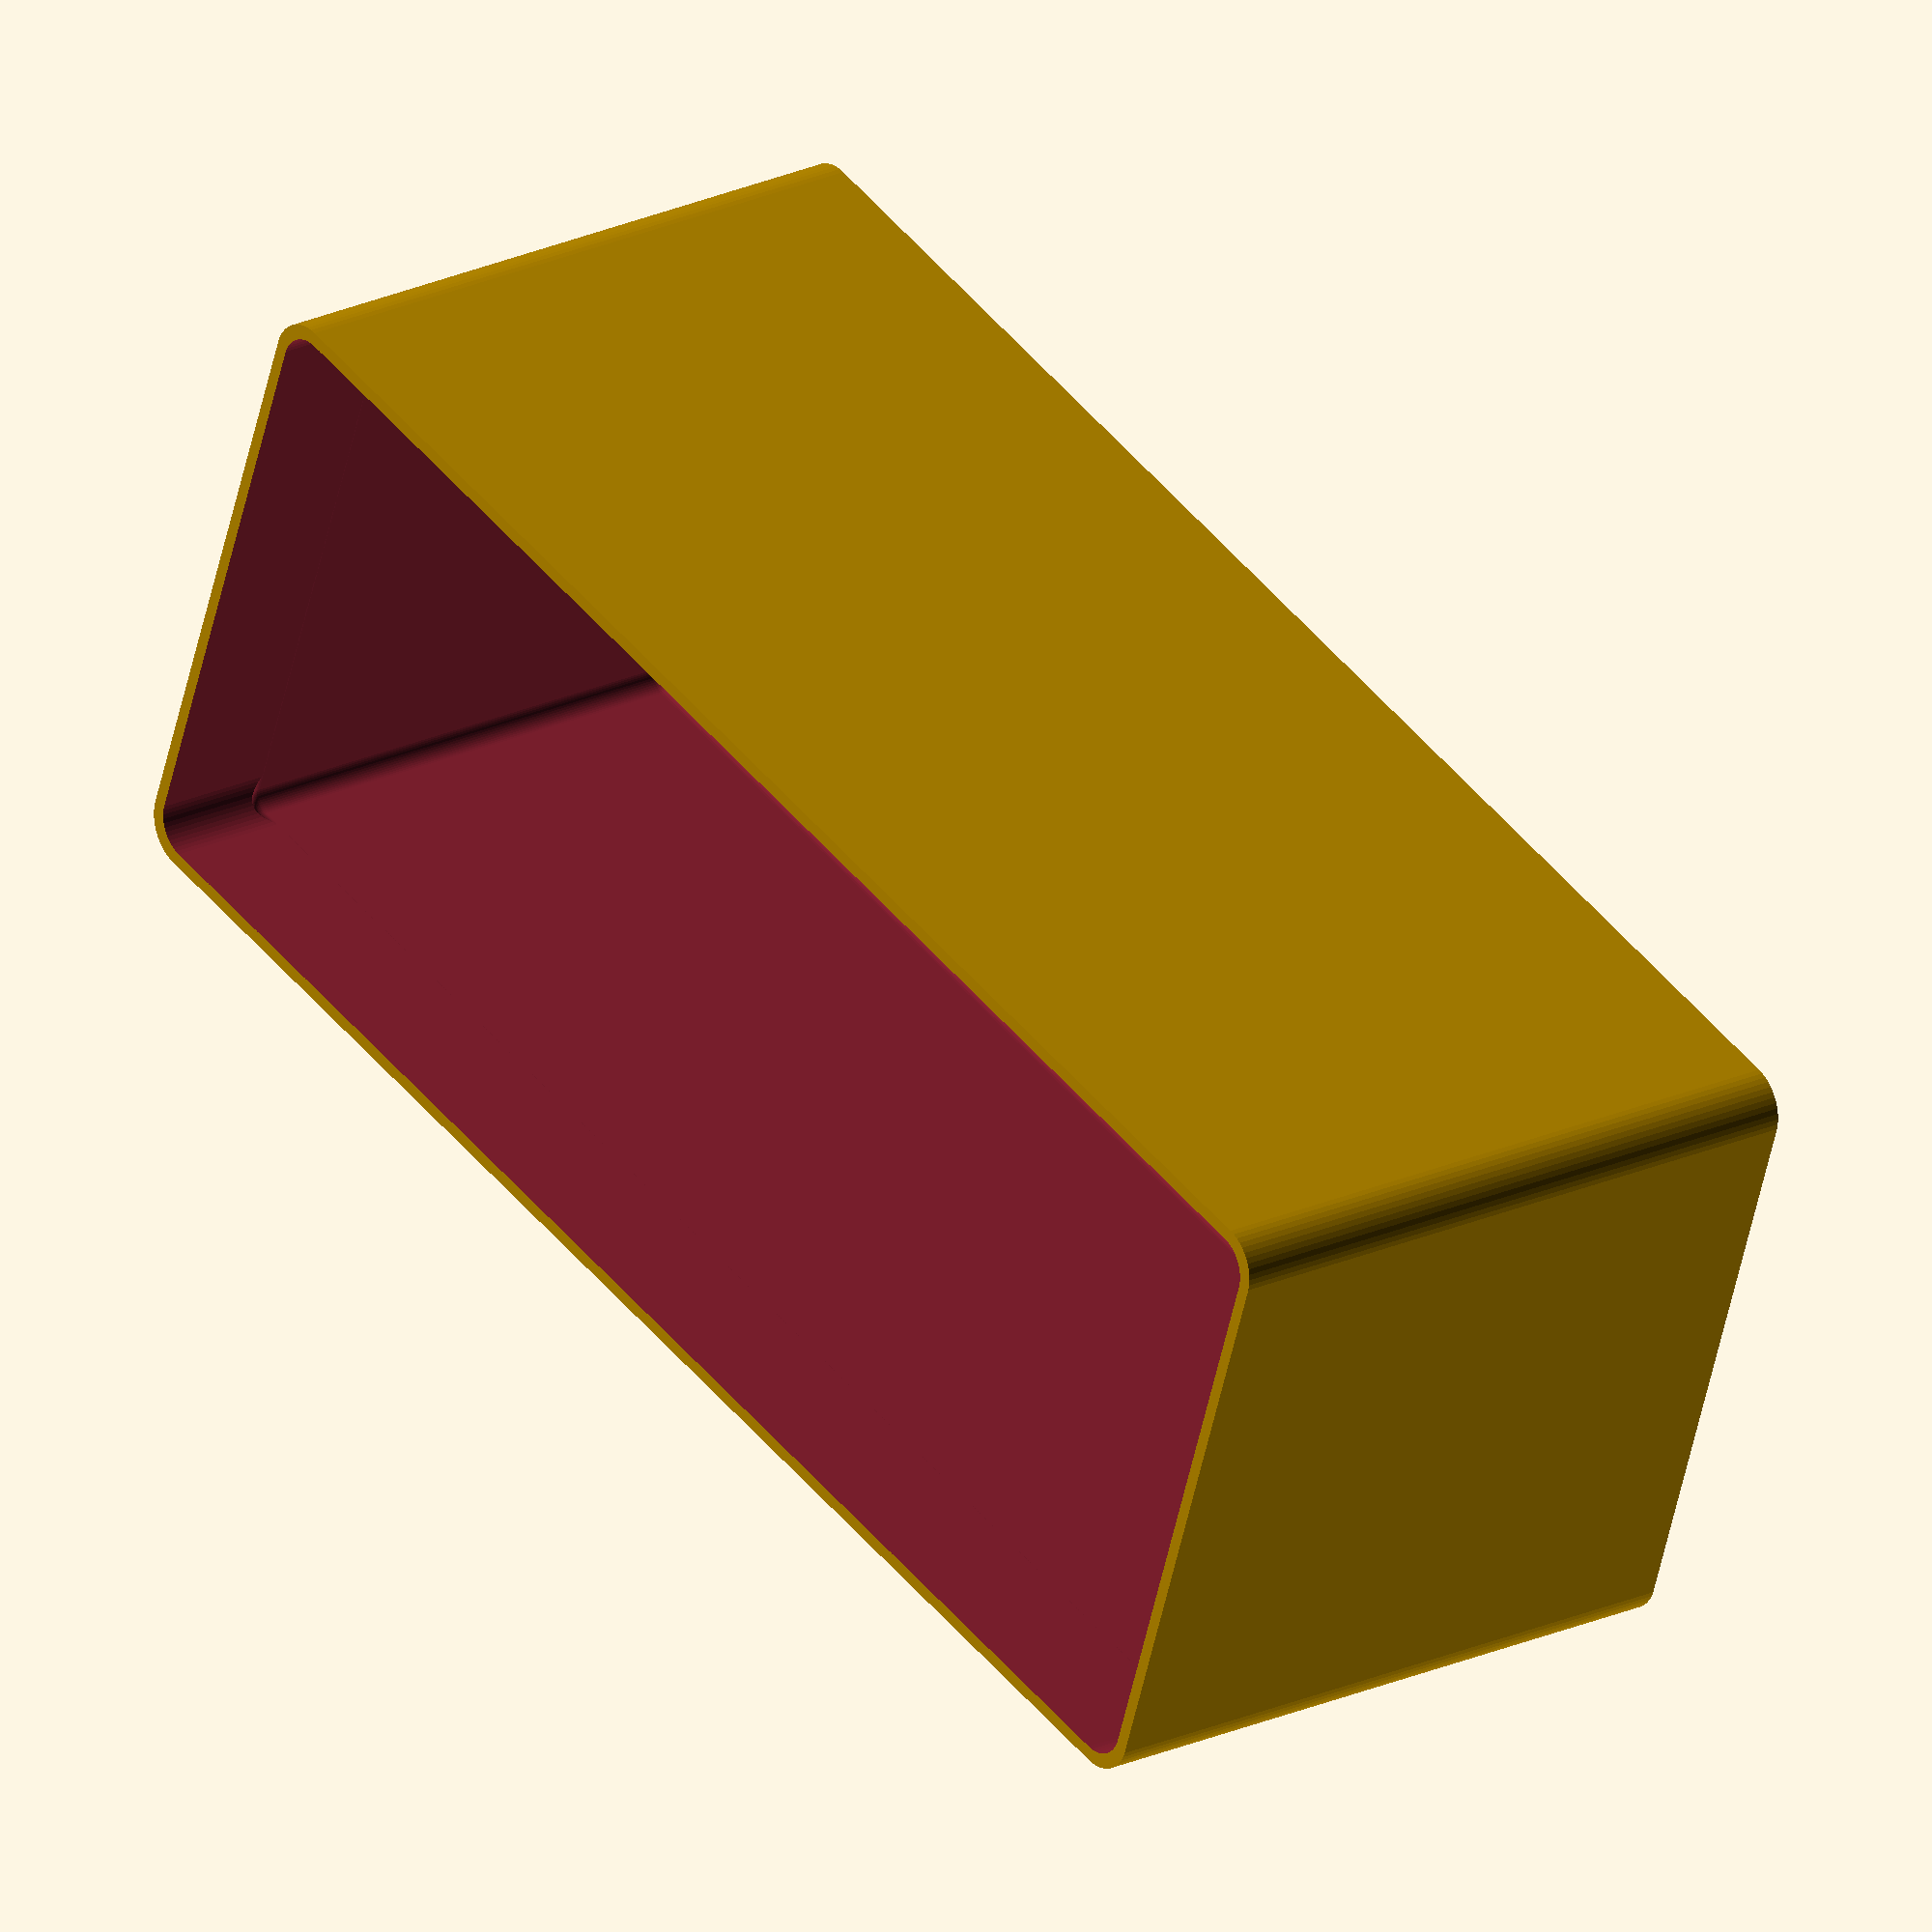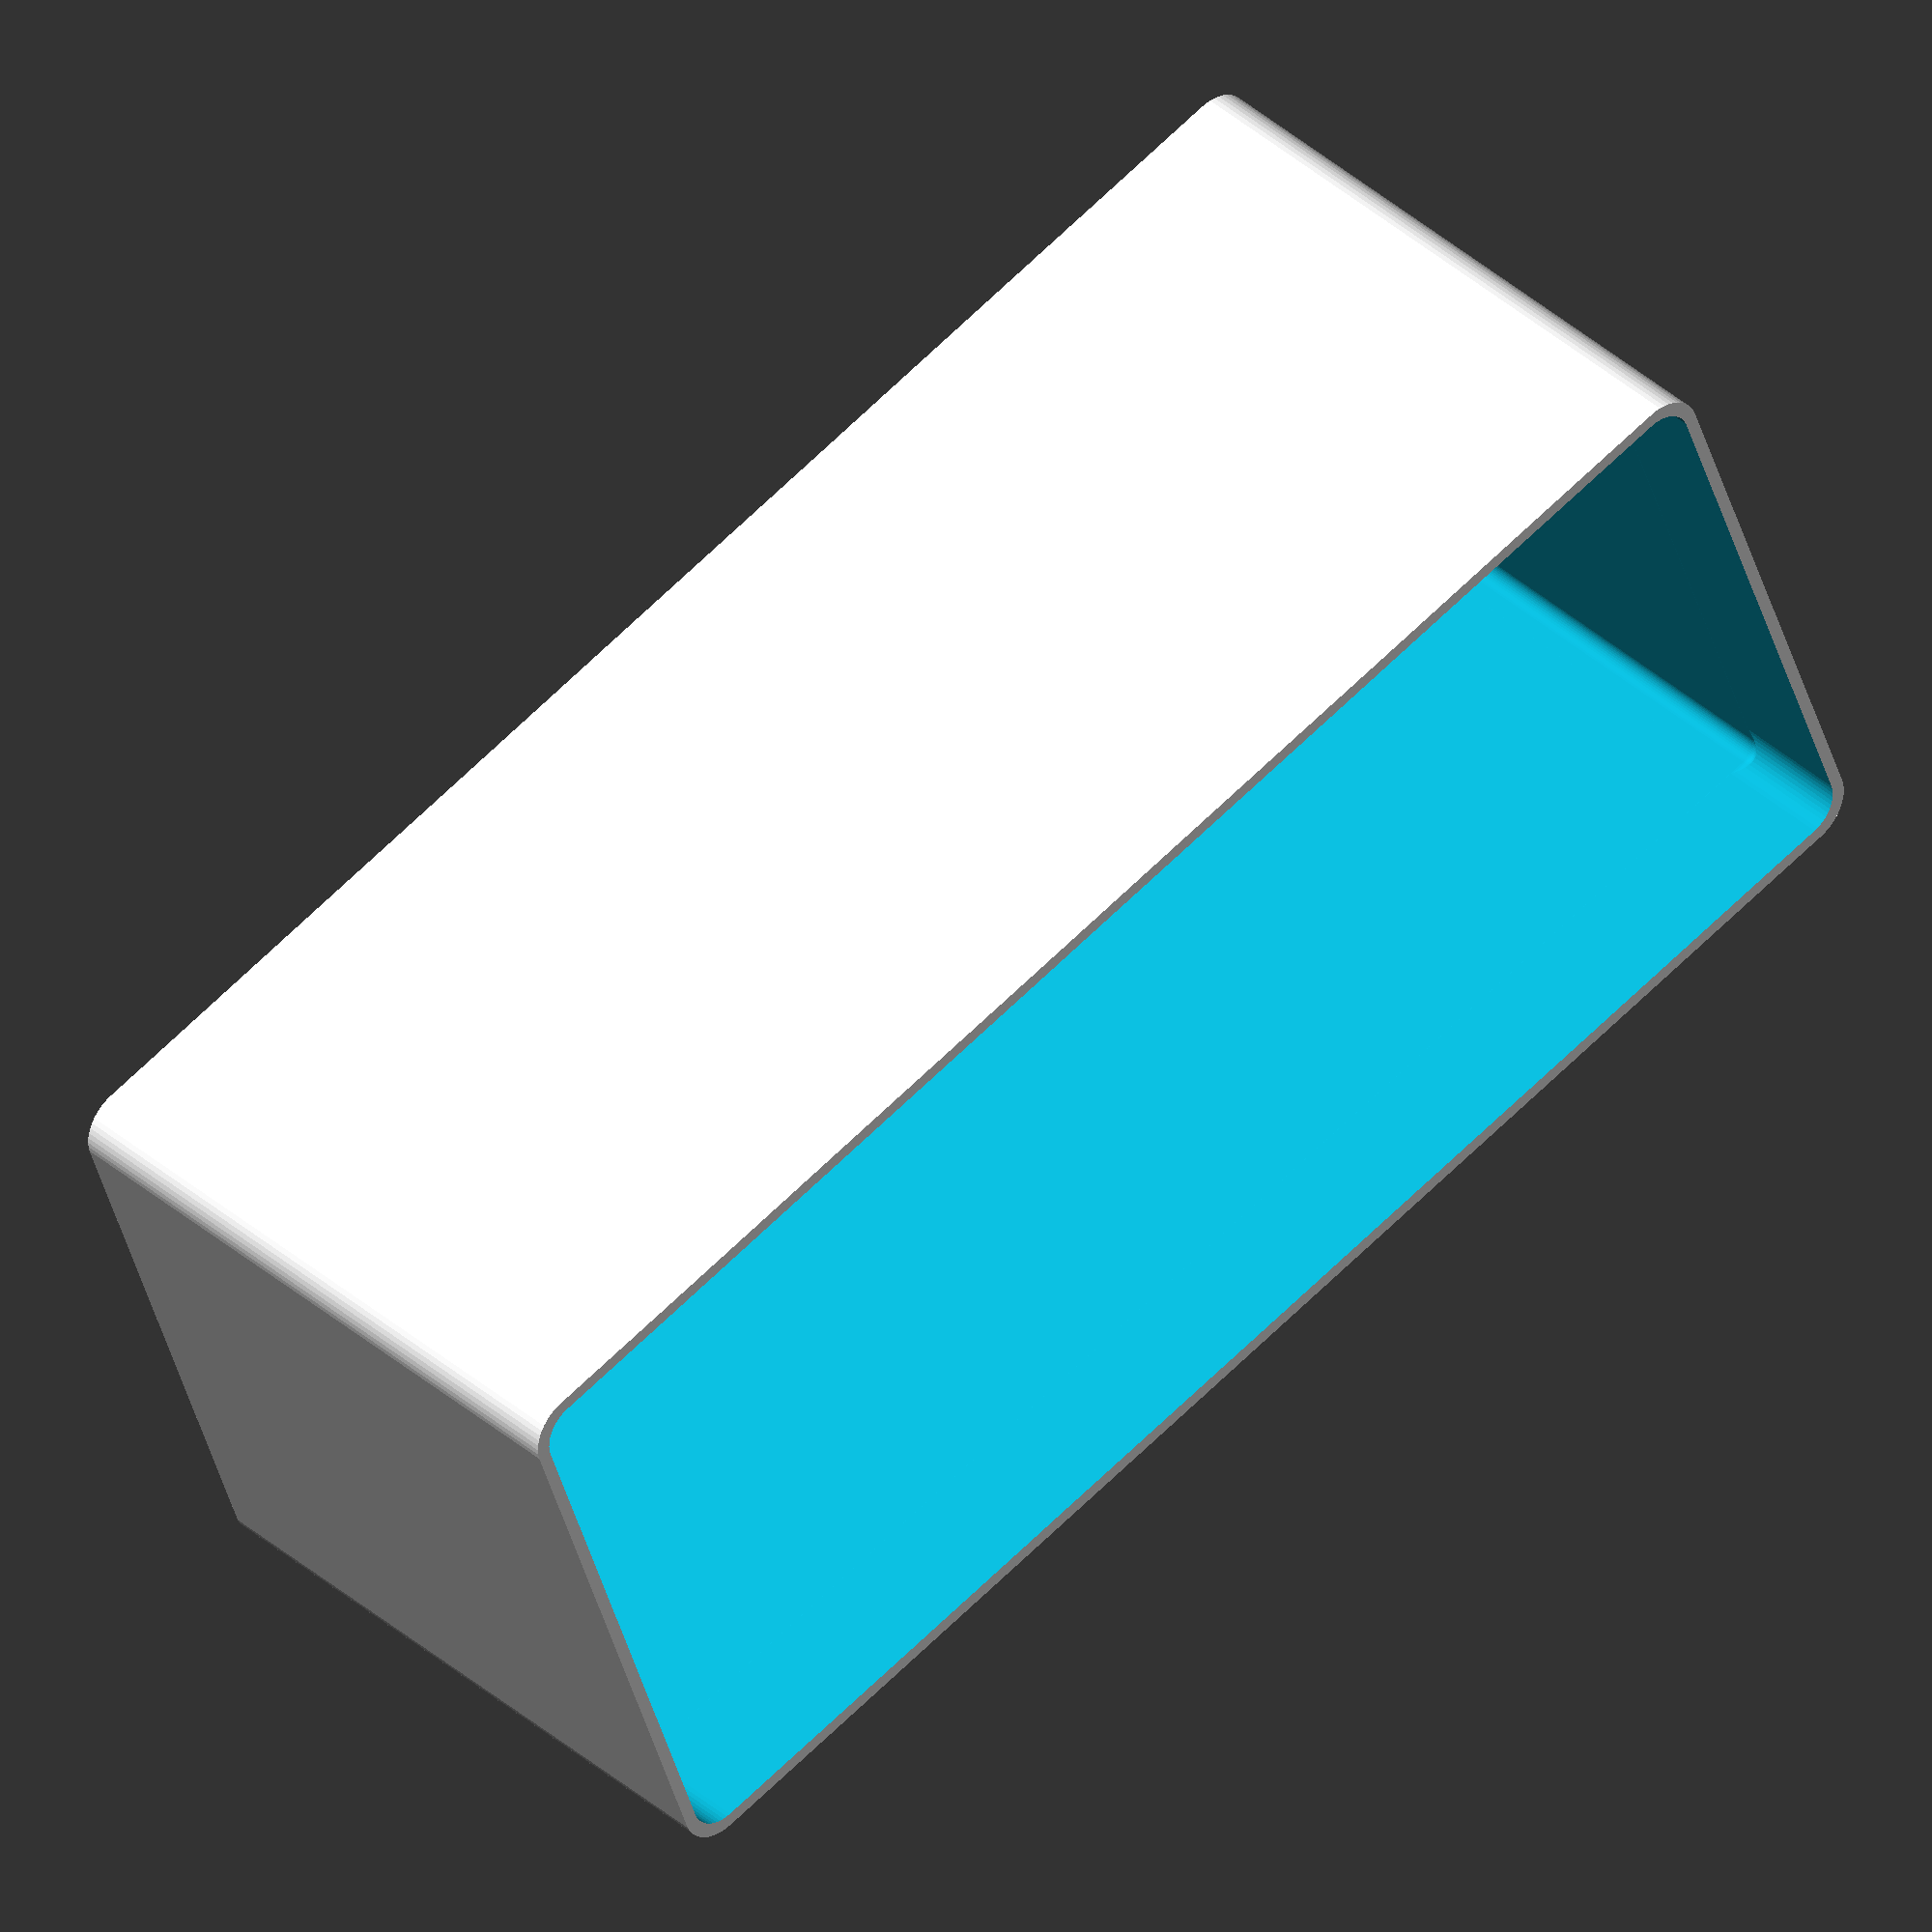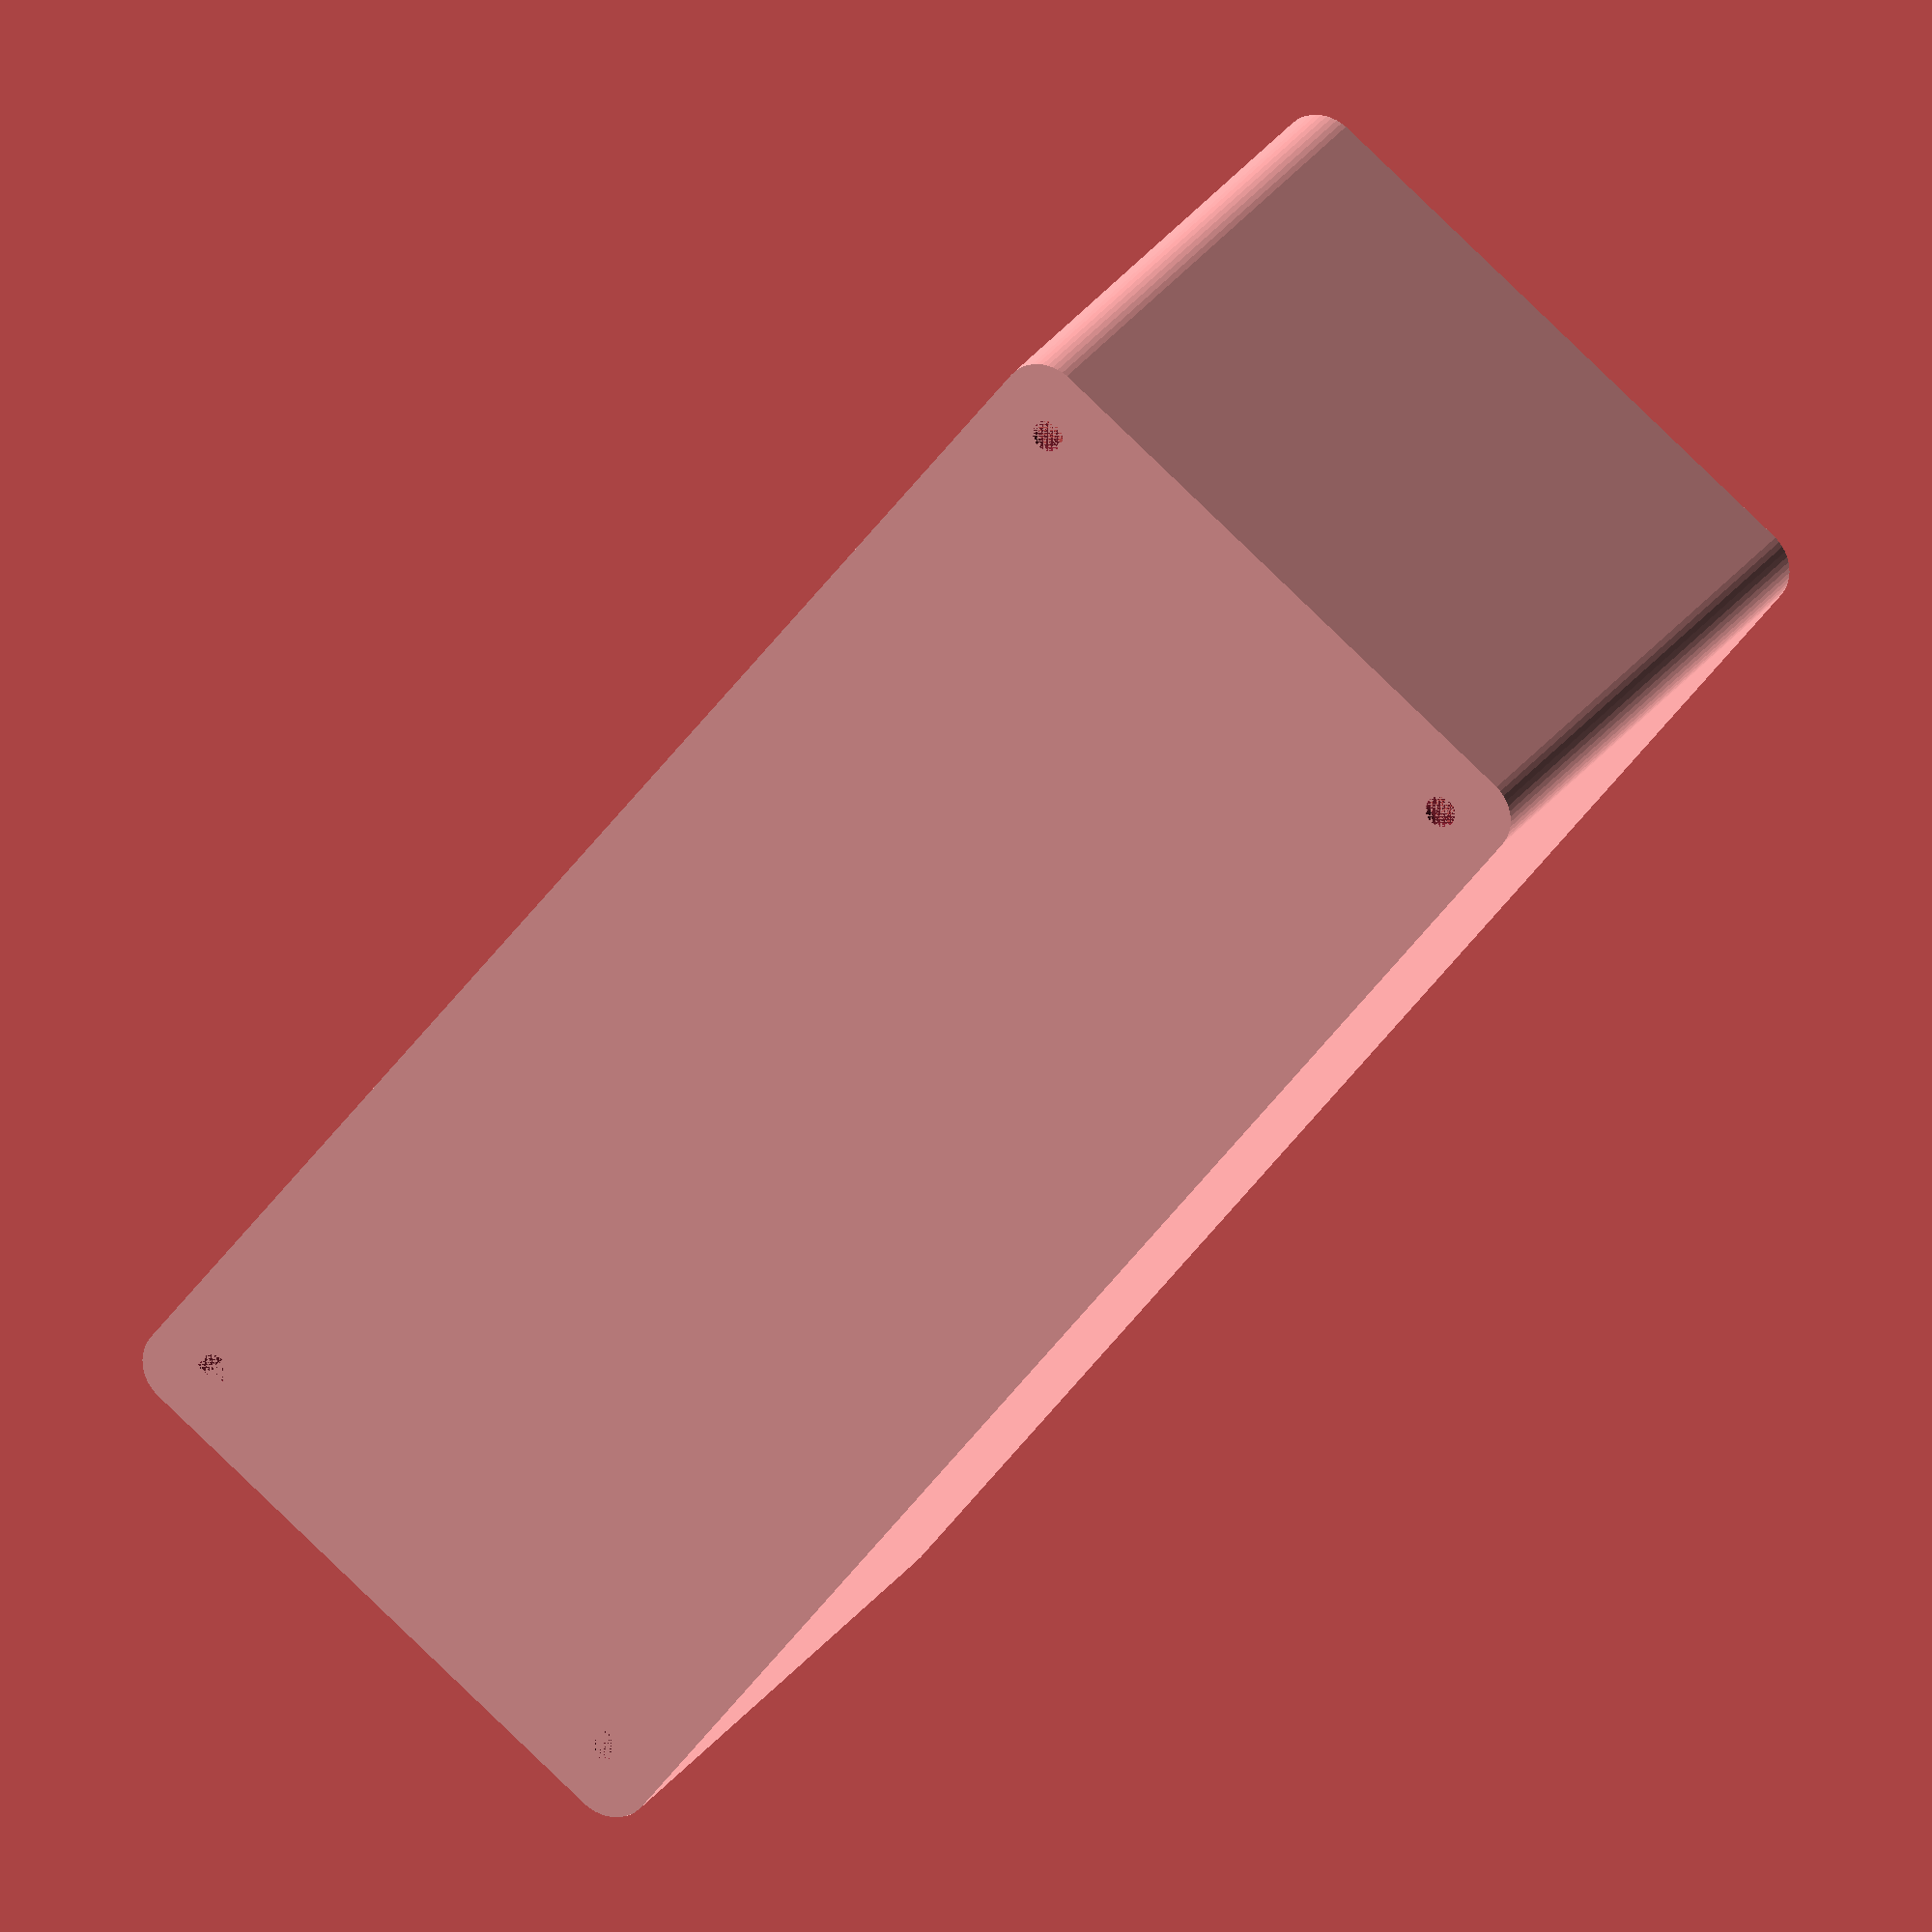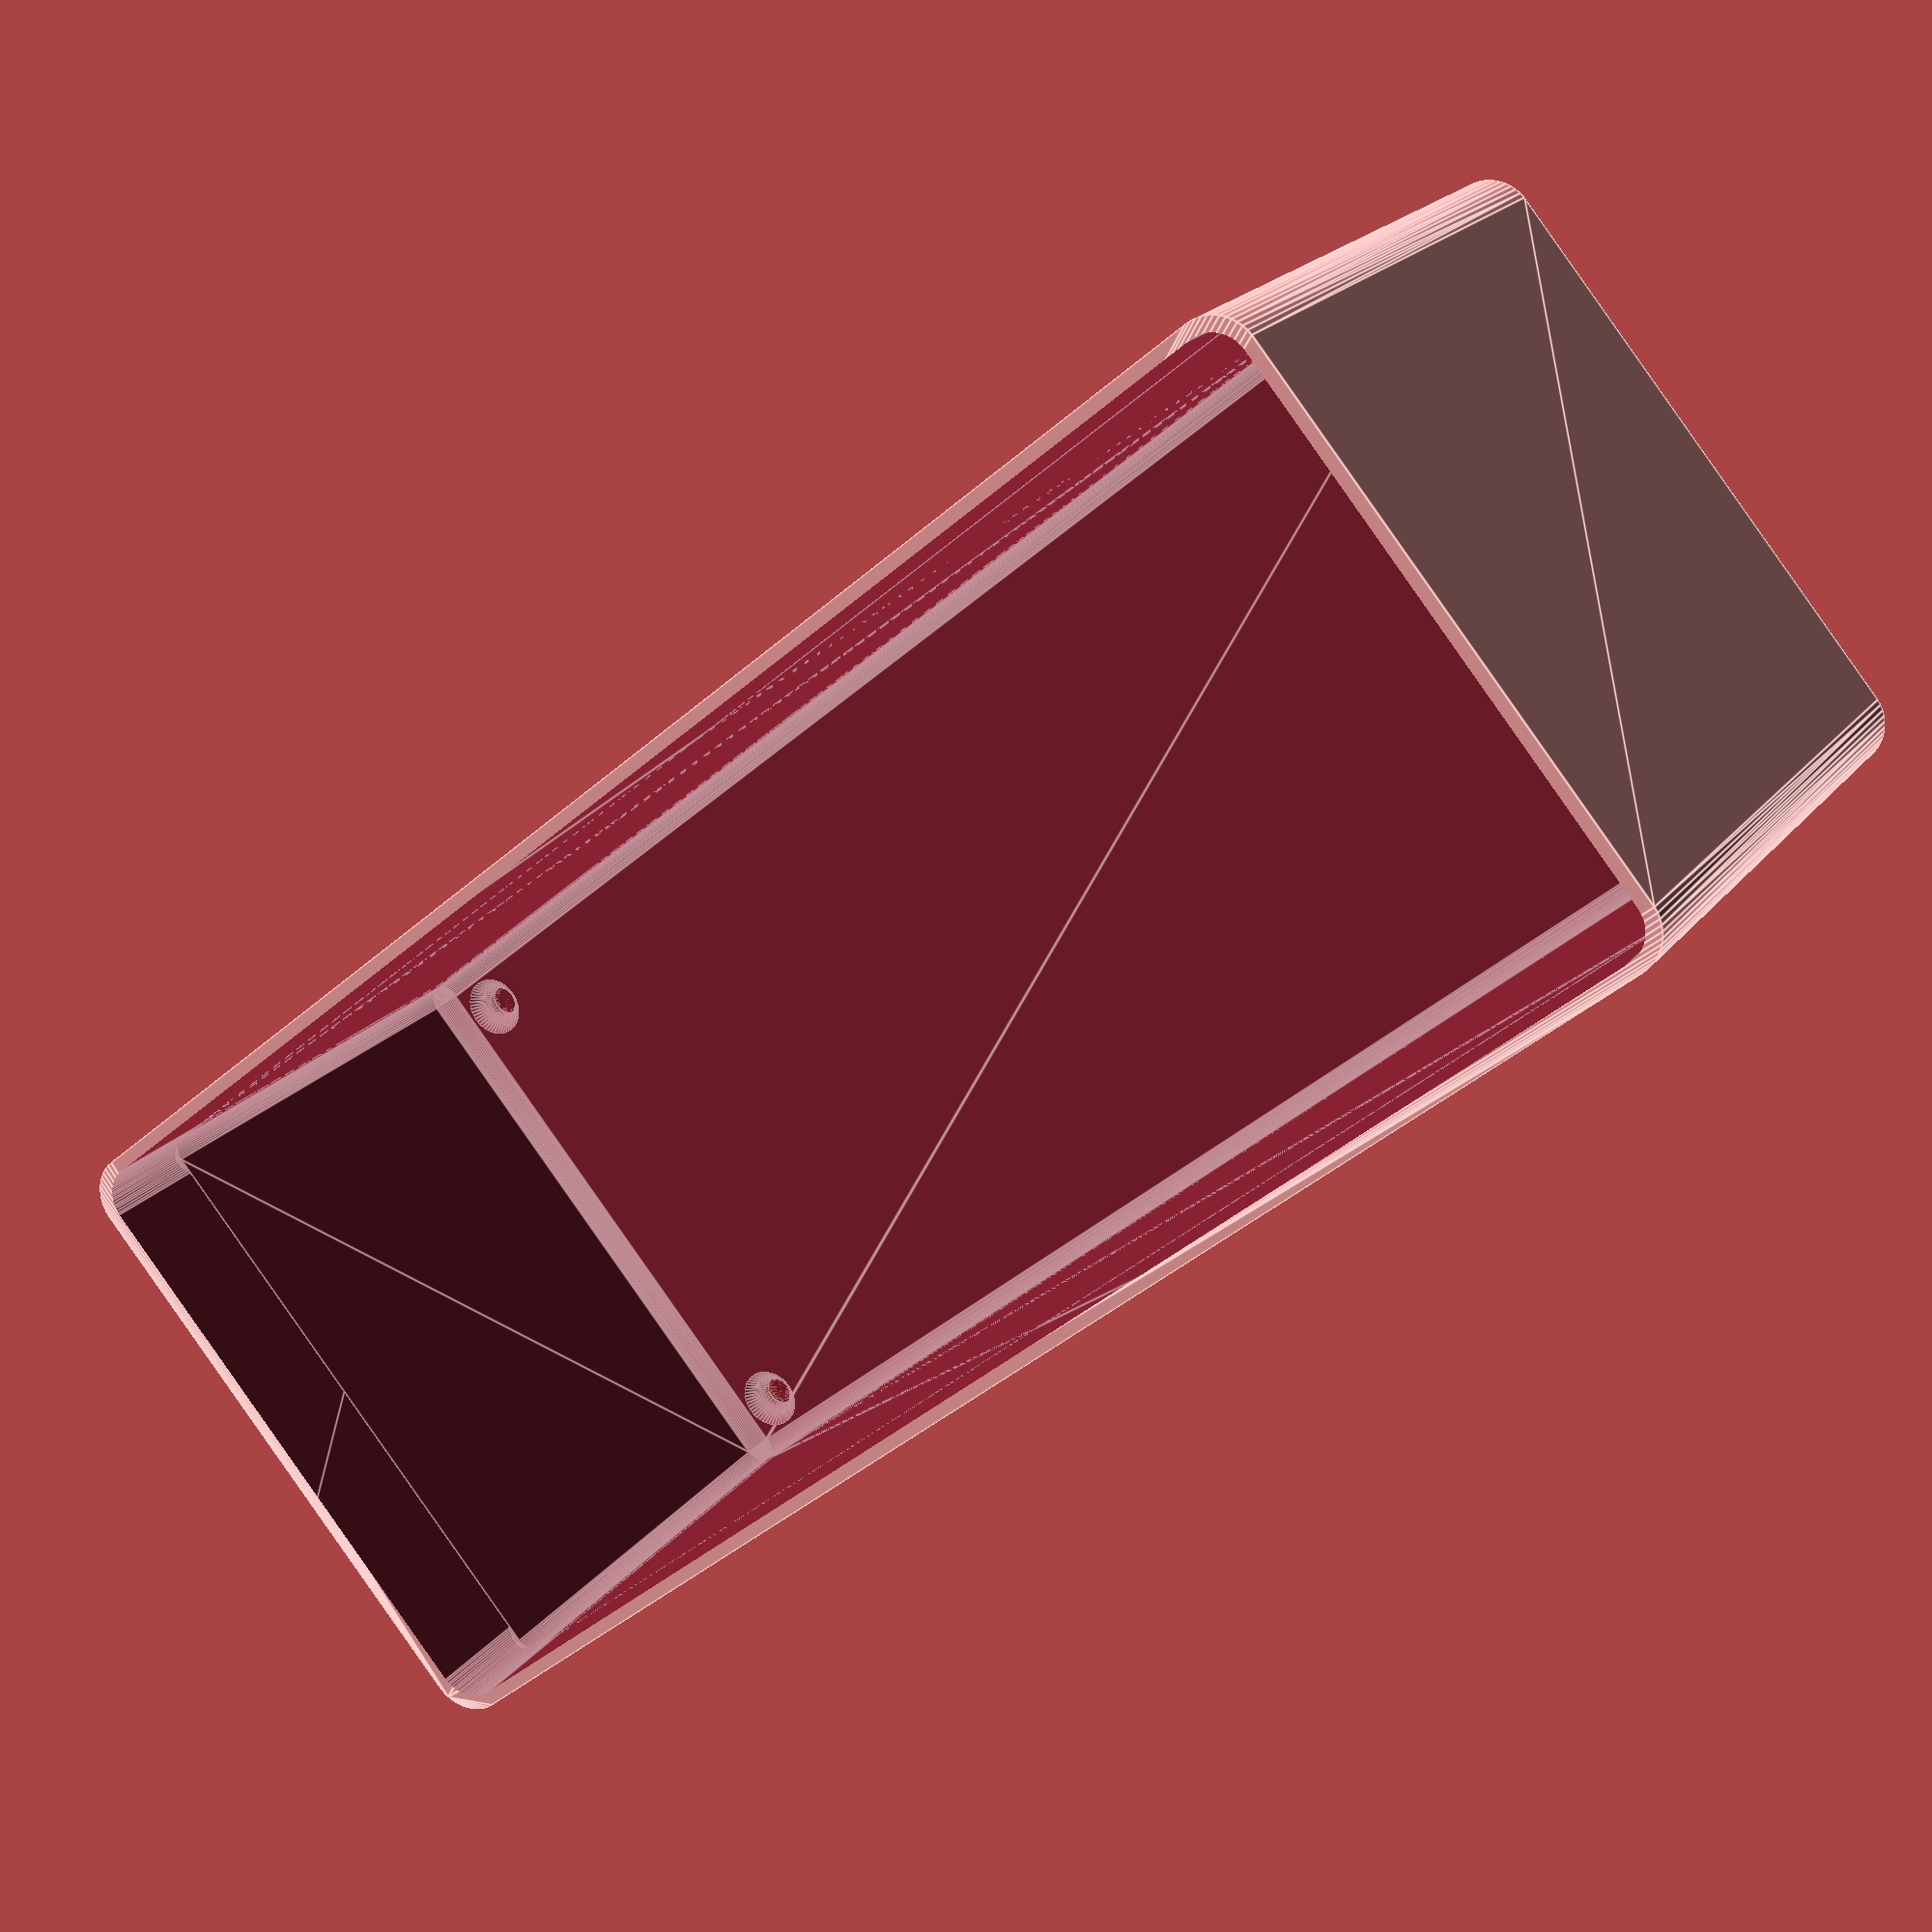
<openscad>
$fn = 50;


difference() {
	difference() {
		union() {
			hull() {
				translate(v = [-32.5000000000, 85.0000000000, 0]) {
					cylinder(h = 75, r = 5);
				}
				translate(v = [32.5000000000, 85.0000000000, 0]) {
					cylinder(h = 75, r = 5);
				}
				translate(v = [-32.5000000000, -85.0000000000, 0]) {
					cylinder(h = 75, r = 5);
				}
				translate(v = [32.5000000000, -85.0000000000, 0]) {
					cylinder(h = 75, r = 5);
				}
			}
		}
		union() {
			translate(v = [-30.0000000000, -82.5000000000, 3]) {
				rotate(a = [0, 0, 0]) {
					difference() {
						union() {
							translate(v = [0, 0, -3.0000000000]) {
								cylinder(h = 3, r = 1.5000000000);
							}
							translate(v = [0, 0, -1.9000000000]) {
								cylinder(h = 1.9000000000, r1 = 1.8000000000, r2 = 3.6000000000);
							}
							cylinder(h = 250, r = 3.6000000000);
							translate(v = [0, 0, -3.0000000000]) {
								cylinder(h = 3, r = 1.8000000000);
							}
							translate(v = [0, 0, -3.0000000000]) {
								cylinder(h = 3, r = 1.5000000000);
							}
						}
						union();
					}
				}
			}
			translate(v = [30.0000000000, -82.5000000000, 3]) {
				rotate(a = [0, 0, 0]) {
					difference() {
						union() {
							translate(v = [0, 0, -3.0000000000]) {
								cylinder(h = 3, r = 1.5000000000);
							}
							translate(v = [0, 0, -1.9000000000]) {
								cylinder(h = 1.9000000000, r1 = 1.8000000000, r2 = 3.6000000000);
							}
							cylinder(h = 250, r = 3.6000000000);
							translate(v = [0, 0, -3.0000000000]) {
								cylinder(h = 3, r = 1.8000000000);
							}
							translate(v = [0, 0, -3.0000000000]) {
								cylinder(h = 3, r = 1.5000000000);
							}
						}
						union();
					}
				}
			}
			translate(v = [-30.0000000000, 82.5000000000, 3]) {
				rotate(a = [0, 0, 0]) {
					difference() {
						union() {
							translate(v = [0, 0, -3.0000000000]) {
								cylinder(h = 3, r = 1.5000000000);
							}
							translate(v = [0, 0, -1.9000000000]) {
								cylinder(h = 1.9000000000, r1 = 1.8000000000, r2 = 3.6000000000);
							}
							cylinder(h = 250, r = 3.6000000000);
							translate(v = [0, 0, -3.0000000000]) {
								cylinder(h = 3, r = 1.8000000000);
							}
							translate(v = [0, 0, -3.0000000000]) {
								cylinder(h = 3, r = 1.5000000000);
							}
						}
						union();
					}
				}
			}
			translate(v = [30.0000000000, 82.5000000000, 3]) {
				rotate(a = [0, 0, 0]) {
					difference() {
						union() {
							translate(v = [0, 0, -3.0000000000]) {
								cylinder(h = 3, r = 1.5000000000);
							}
							translate(v = [0, 0, -1.9000000000]) {
								cylinder(h = 1.9000000000, r1 = 1.8000000000, r2 = 3.6000000000);
							}
							cylinder(h = 250, r = 3.6000000000);
							translate(v = [0, 0, -3.0000000000]) {
								cylinder(h = 3, r = 1.8000000000);
							}
							translate(v = [0, 0, -3.0000000000]) {
								cylinder(h = 3, r = 1.5000000000);
							}
						}
						union();
					}
				}
			}
			translate(v = [0, 0, 2.9925000000]) {
				hull() {
					union() {
						translate(v = [-32.0000000000, 84.5000000000, 4]) {
							cylinder(h = 112, r = 4);
						}
						translate(v = [-32.0000000000, 84.5000000000, 4]) {
							sphere(r = 4);
						}
						translate(v = [-32.0000000000, 84.5000000000, 116]) {
							sphere(r = 4);
						}
					}
					union() {
						translate(v = [32.0000000000, 84.5000000000, 4]) {
							cylinder(h = 112, r = 4);
						}
						translate(v = [32.0000000000, 84.5000000000, 4]) {
							sphere(r = 4);
						}
						translate(v = [32.0000000000, 84.5000000000, 116]) {
							sphere(r = 4);
						}
					}
					union() {
						translate(v = [-32.0000000000, -84.5000000000, 4]) {
							cylinder(h = 112, r = 4);
						}
						translate(v = [-32.0000000000, -84.5000000000, 4]) {
							sphere(r = 4);
						}
						translate(v = [-32.0000000000, -84.5000000000, 116]) {
							sphere(r = 4);
						}
					}
					union() {
						translate(v = [32.0000000000, -84.5000000000, 4]) {
							cylinder(h = 112, r = 4);
						}
						translate(v = [32.0000000000, -84.5000000000, 4]) {
							sphere(r = 4);
						}
						translate(v = [32.0000000000, -84.5000000000, 116]) {
							sphere(r = 4);
						}
					}
				}
			}
		}
	}
	union() {
		translate(v = [0, 0, 2.9925000000]) {
			hull() {
				union() {
					translate(v = [-34.0000000000, 86.5000000000, 2]) {
						cylinder(h = 56, r = 2);
					}
					translate(v = [-34.0000000000, 86.5000000000, 2]) {
						sphere(r = 2);
					}
					translate(v = [-34.0000000000, 86.5000000000, 58]) {
						sphere(r = 2);
					}
				}
				union() {
					translate(v = [34.0000000000, 86.5000000000, 2]) {
						cylinder(h = 56, r = 2);
					}
					translate(v = [34.0000000000, 86.5000000000, 2]) {
						sphere(r = 2);
					}
					translate(v = [34.0000000000, 86.5000000000, 58]) {
						sphere(r = 2);
					}
				}
				union() {
					translate(v = [-34.0000000000, -86.5000000000, 2]) {
						cylinder(h = 56, r = 2);
					}
					translate(v = [-34.0000000000, -86.5000000000, 2]) {
						sphere(r = 2);
					}
					translate(v = [-34.0000000000, -86.5000000000, 58]) {
						sphere(r = 2);
					}
				}
				union() {
					translate(v = [34.0000000000, -86.5000000000, 2]) {
						cylinder(h = 56, r = 2);
					}
					translate(v = [34.0000000000, -86.5000000000, 2]) {
						sphere(r = 2);
					}
					translate(v = [34.0000000000, -86.5000000000, 58]) {
						sphere(r = 2);
					}
				}
			}
		}
	}
}
</openscad>
<views>
elev=157.9 azim=109.3 roll=129.0 proj=o view=solid
elev=142.9 azim=250.6 roll=221.4 proj=o view=wireframe
elev=156.3 azim=142.3 roll=335.8 proj=o view=wireframe
elev=160.1 azim=230.2 roll=154.0 proj=p view=edges
</views>
